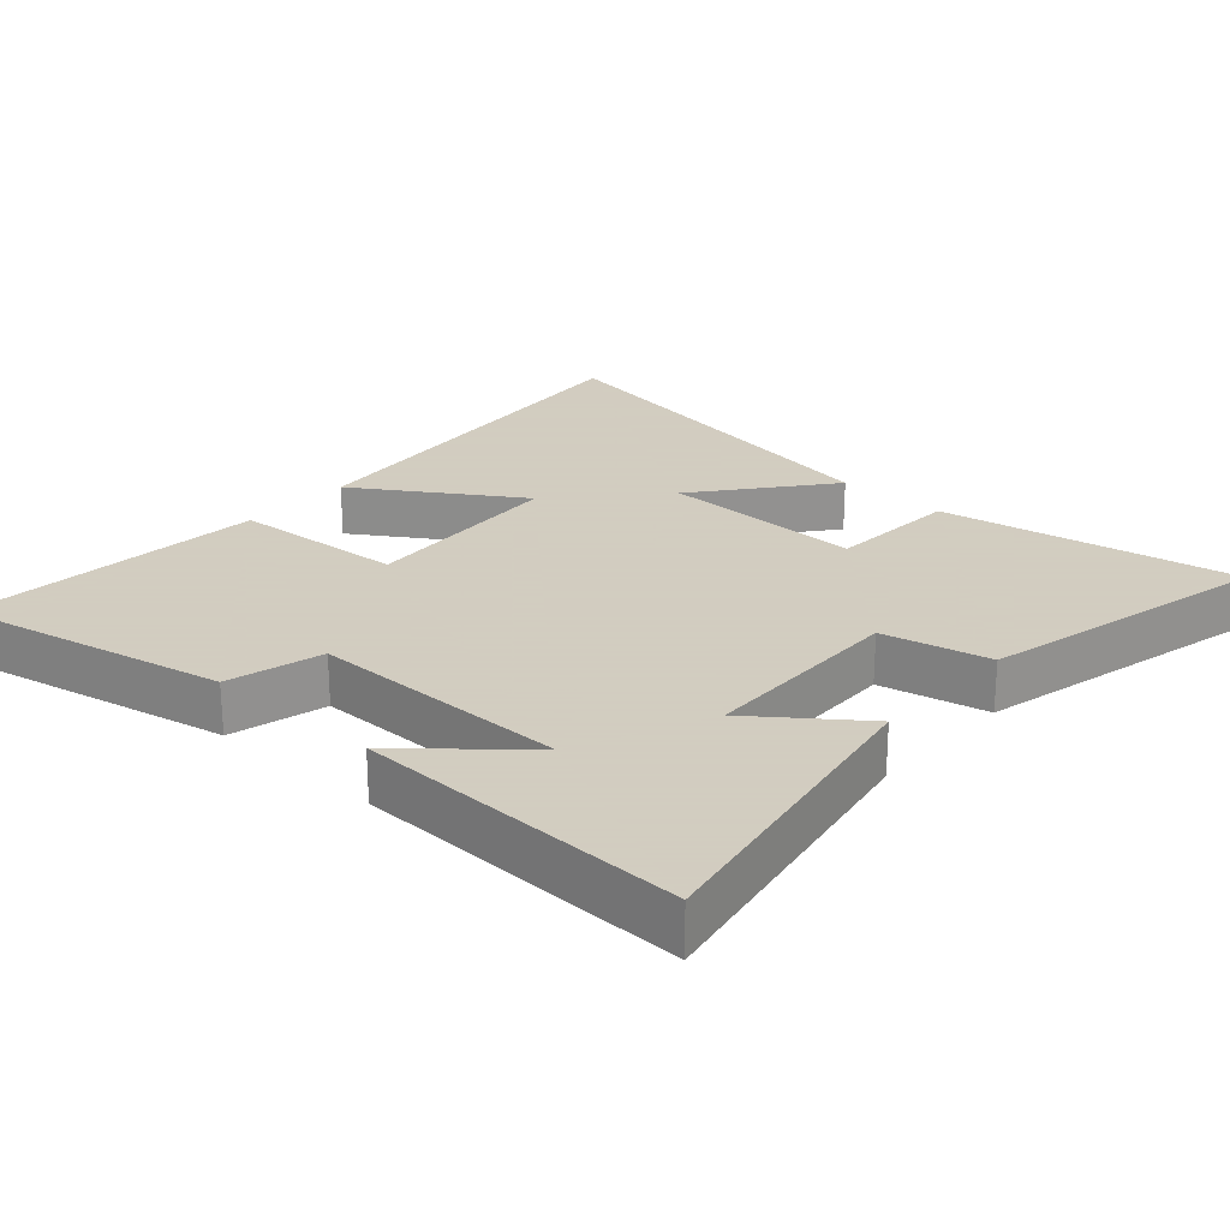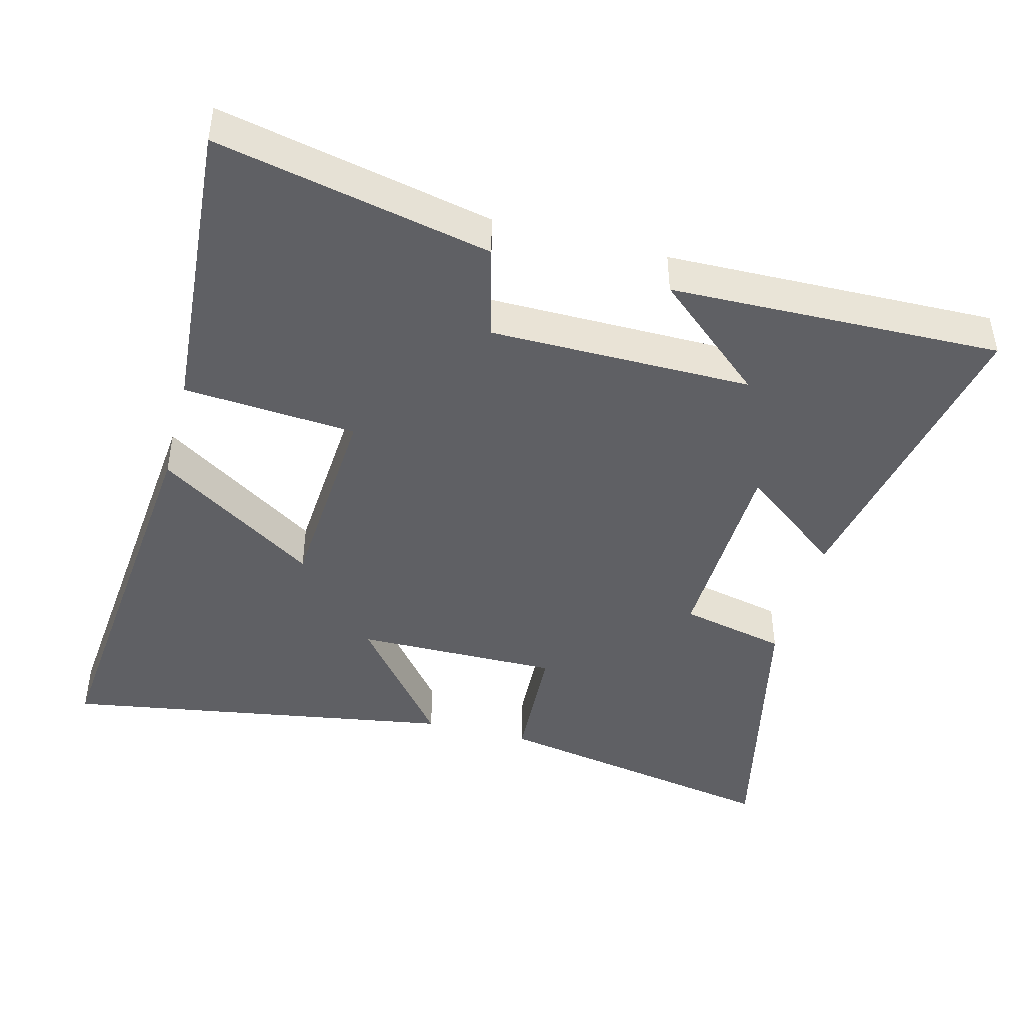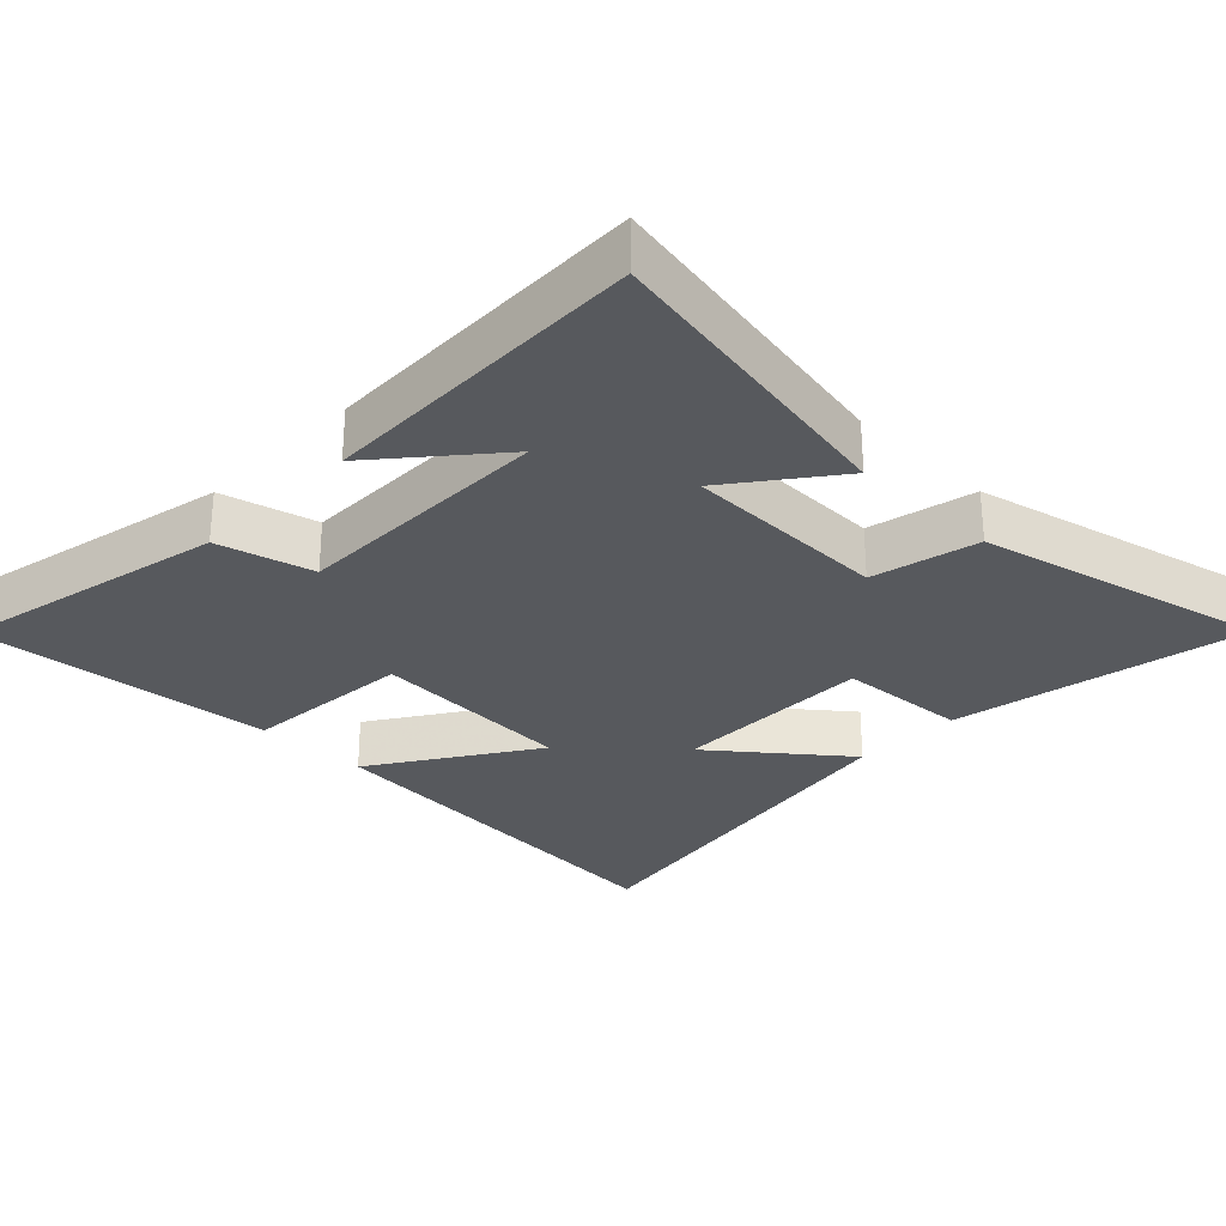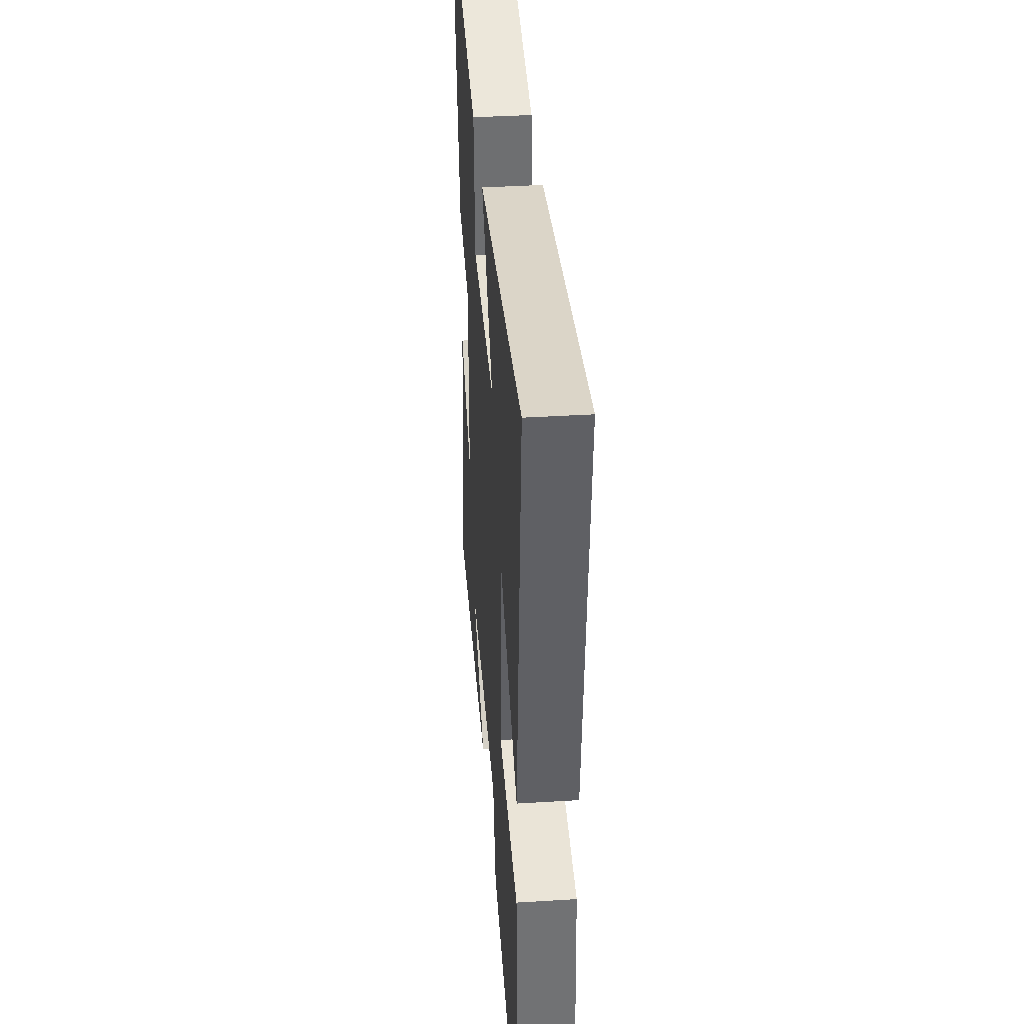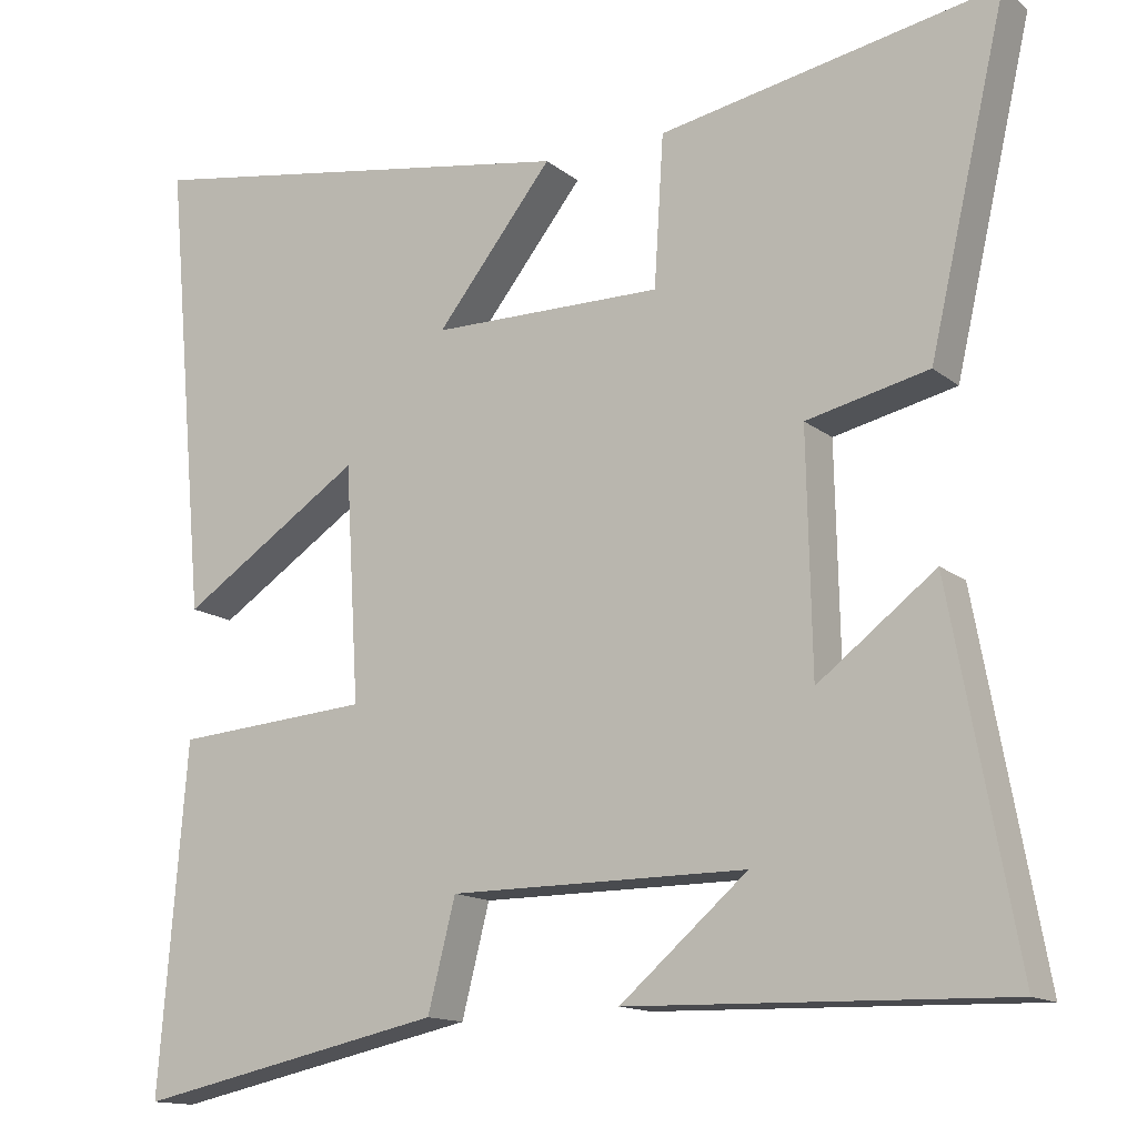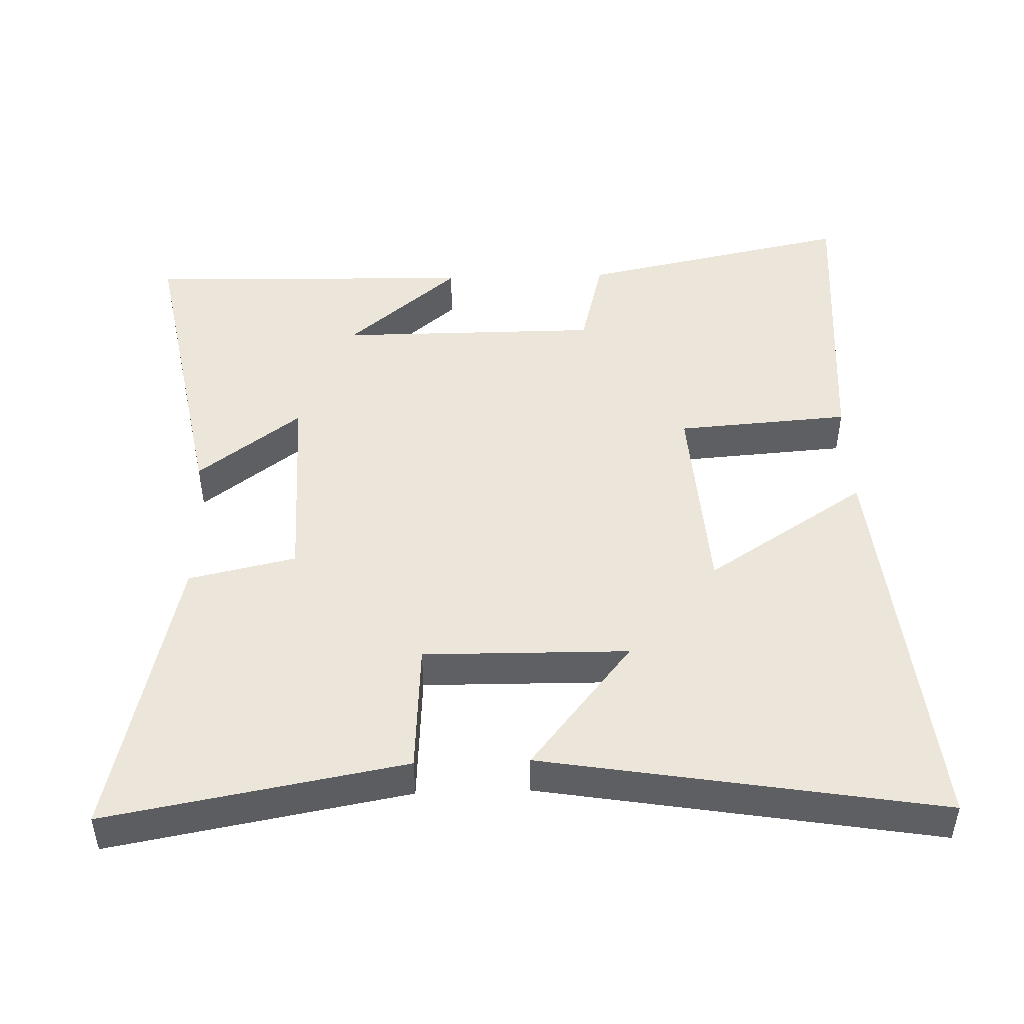
<metadata>
{"format":"obj","ext":"obj","renderer":"f3d","projection":"perspective","resolution":1024,"background":"white","views":[{"elev":24.3,"azim":-138.1,"up":"+Y"},{"elev":-44.2,"azim":165.0,"up":"+Y"},{"elev":-29.0,"azim":-134.2,"up":"+Y"},{"elev":39.4,"azim":85.6,"up":"+Z"},{"elev":-14.2,"azim":-148.4,"up":"+Z"},{"elev":47.0,"azim":-1.9,"up":"+Y"}]}
</metadata>
<code>
v 0.553 0.07 0.597
v 0.5 0.07 0.017
v 0.269 0.07 0.167
v 0.251 0.07 -0.129
v 0.5 0.07 -0.147
v 0.535 0.07 -0.582
v 0.142 0.07 -0.5
v 0.107 0.07 -0.363
v -0.269 0.07 -0.363
v -0.108 0.07 -0.5
v -0.583 0.07 -0.513
v -0.5 0.07 -0.061
v -0.352 0.07 -0.173
v -0.346 0.07 0.123
v -0.5 0.07 0.157
v -0.598 0.07 0.577
v -0.172 0.07 0.5
v -0.16 0.07 0.311
v 0.134 0.07 0.315
v -0.014 0.07 0.5
v 0.553 0 0.597
v 0.5 0 0.017
v 0.269 0 0.167
v 0.251 0 -0.129
v 0.5 0 -0.147
v 0.535 0 -0.582
v 0.142 0 -0.5
v 0.107 0 -0.363
v -0.269 0 -0.363
v -0.108 0 -0.5
v -0.583 0 -0.513
v -0.5 0 -0.061
v -0.352 0 -0.173
v -0.346 0 0.123
v -0.5 0 0.157
v -0.598 0 0.577
v -0.172 0 0.5
v -0.16 0 0.311
v 0.134 0 0.315
v -0.014 0 0.5
f 19 20 1 2
f 15 16 17 18
f 14 15 18 19
f 13 14 19
f 11 12 13
f 9 10 11
f 9 11 13 19
f 5 6 7 8
f 4 5 8 9
f 3 4 9 19
f 2 3 19
f 22 21 40 39
f 38 37 36 35
f 39 38 35 34
f 39 34 33
f 33 32 31
f 31 30 29
f 39 33 31 29
f 28 27 26 25
f 29 28 25 24
f 39 29 24 23
f 39 23 22
f 1 21 22 2
f 2 22 23 3
f 3 23 24 4
f 4 24 25 5
f 5 25 26 6
f 6 26 27 7
f 7 27 28 8
f 8 28 29 9
f 9 29 30 10
f 10 30 31 11
f 11 31 32 12
f 12 32 33 13
f 13 33 34 14
f 14 34 35 15
f 15 35 36 16
f 16 36 37 17
f 17 37 38 18
f 18 38 39 19
f 19 39 40 20
f 20 40 21 1

</code>
